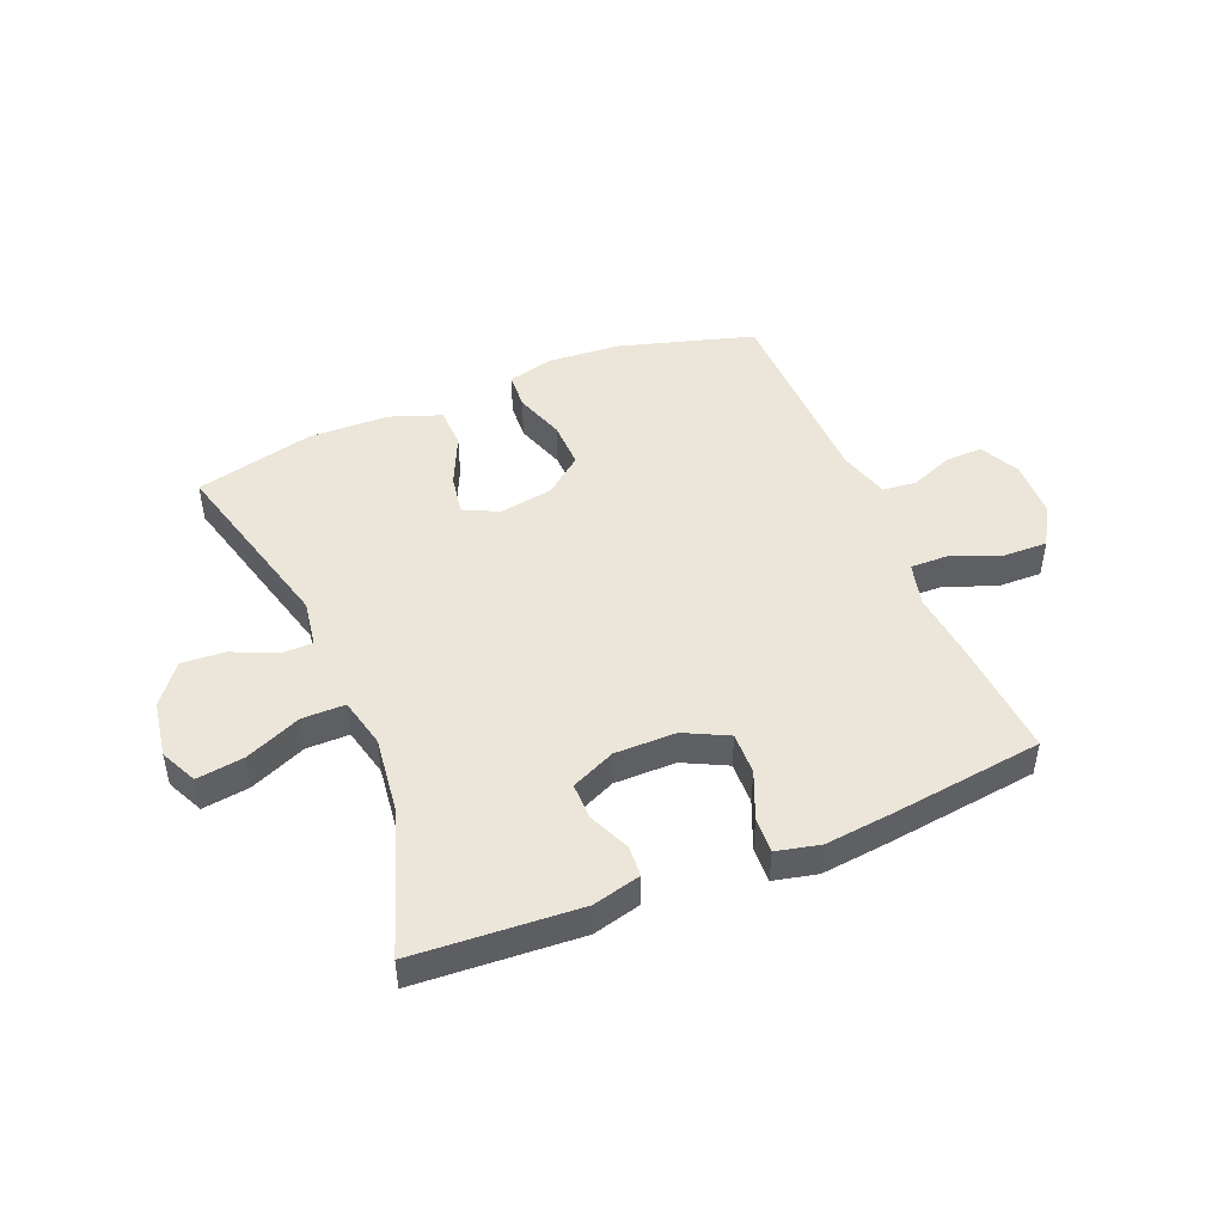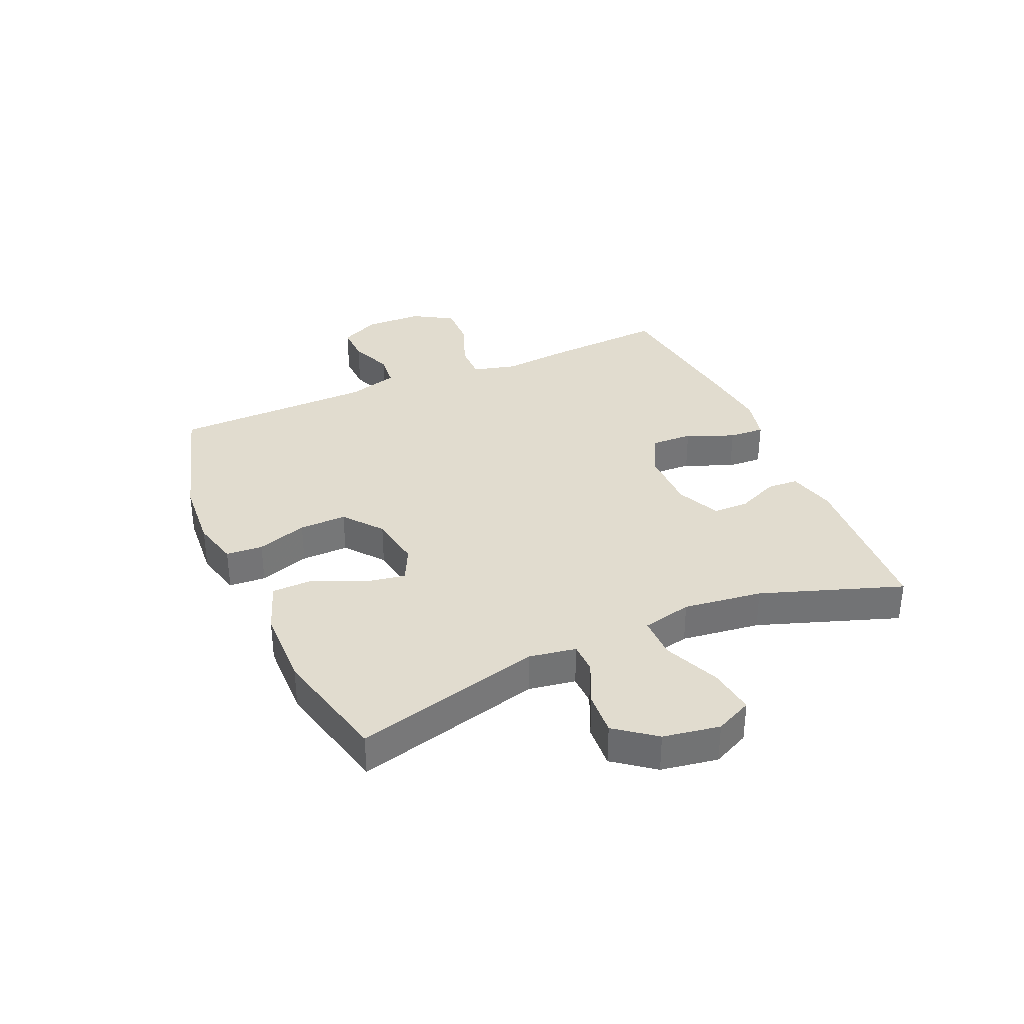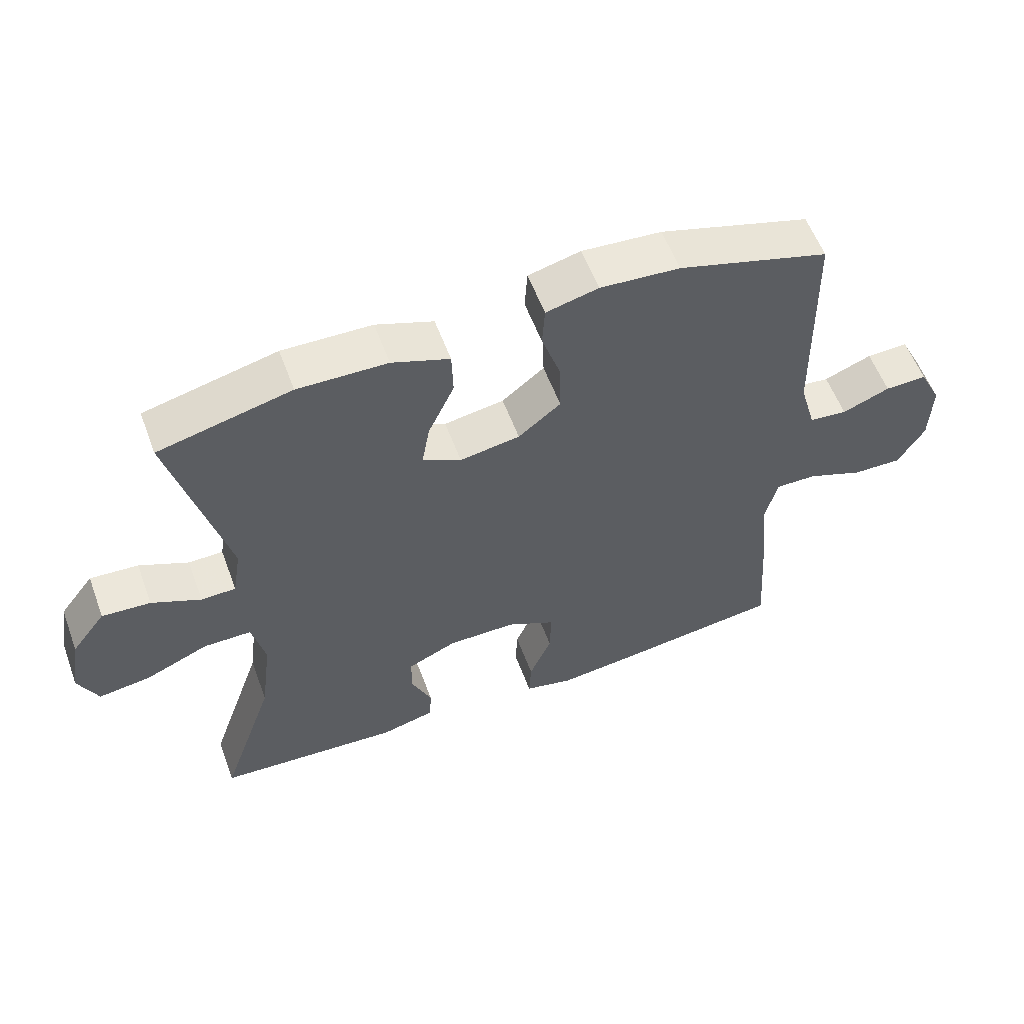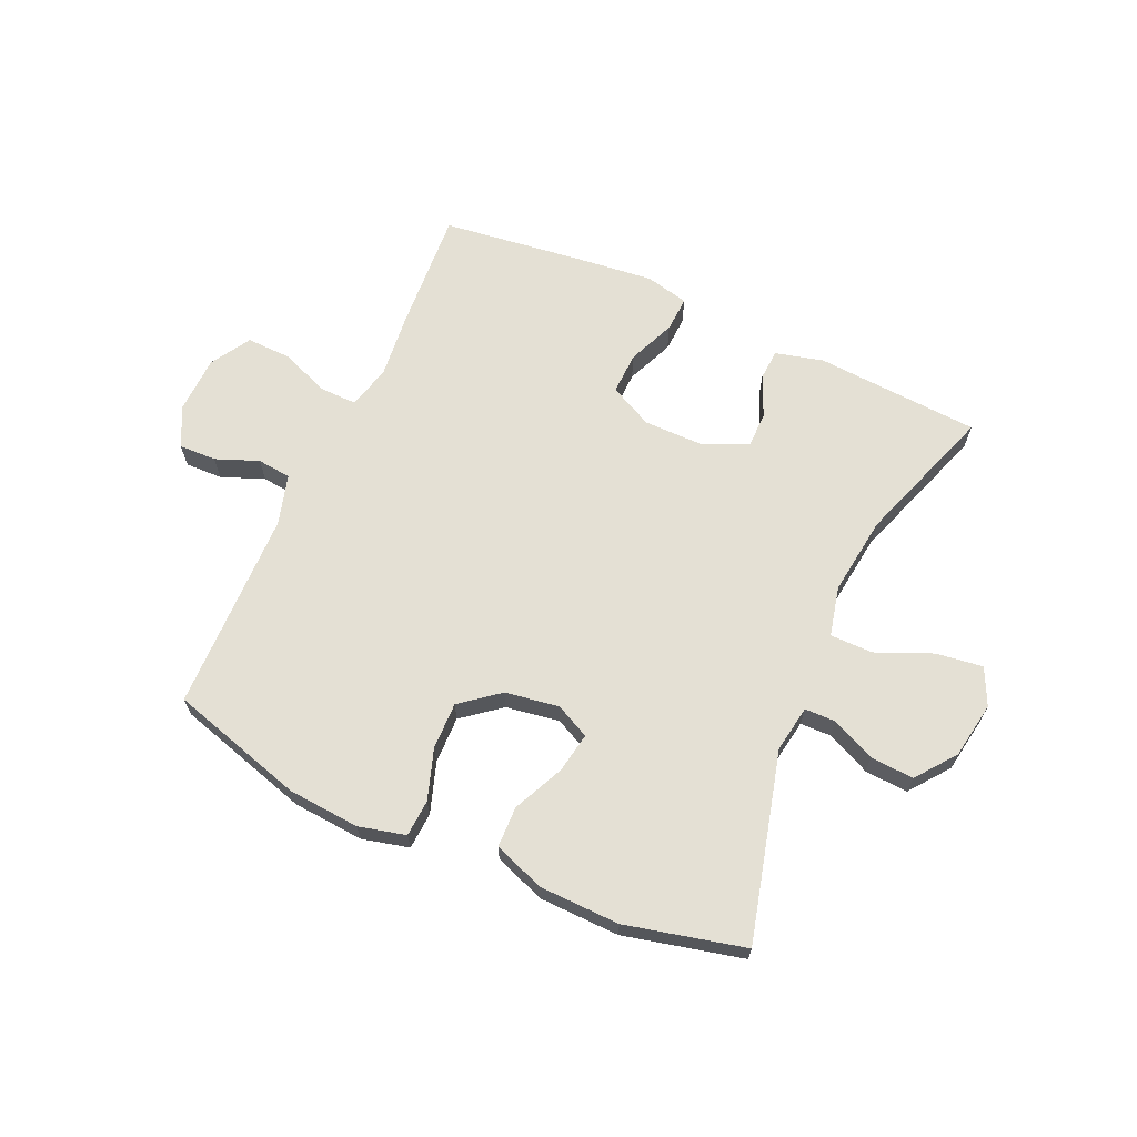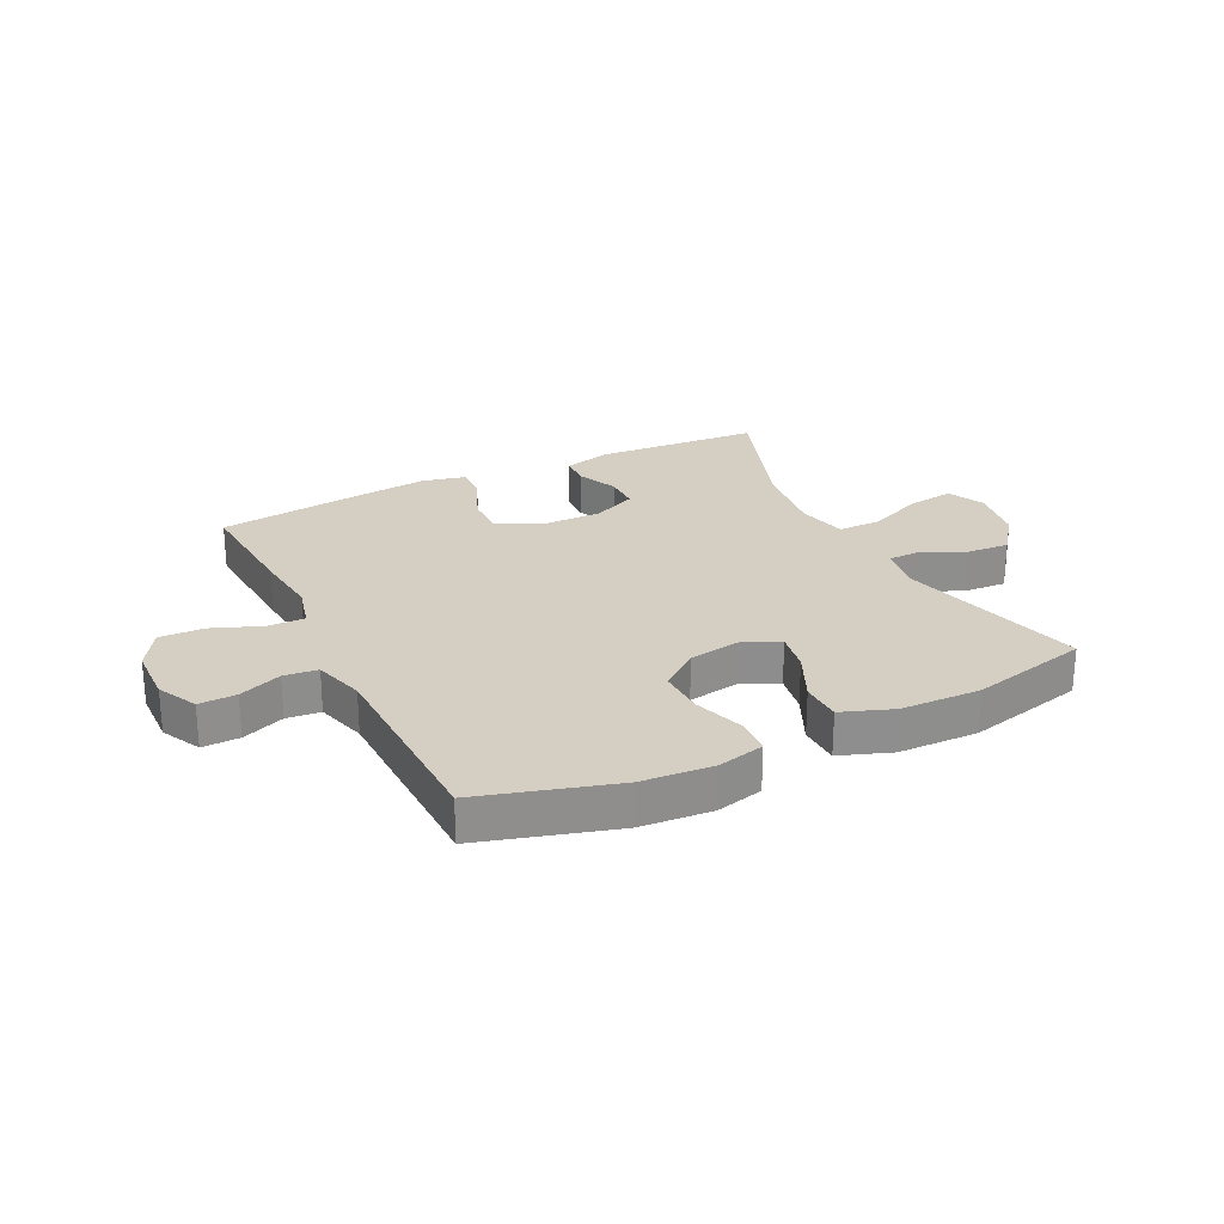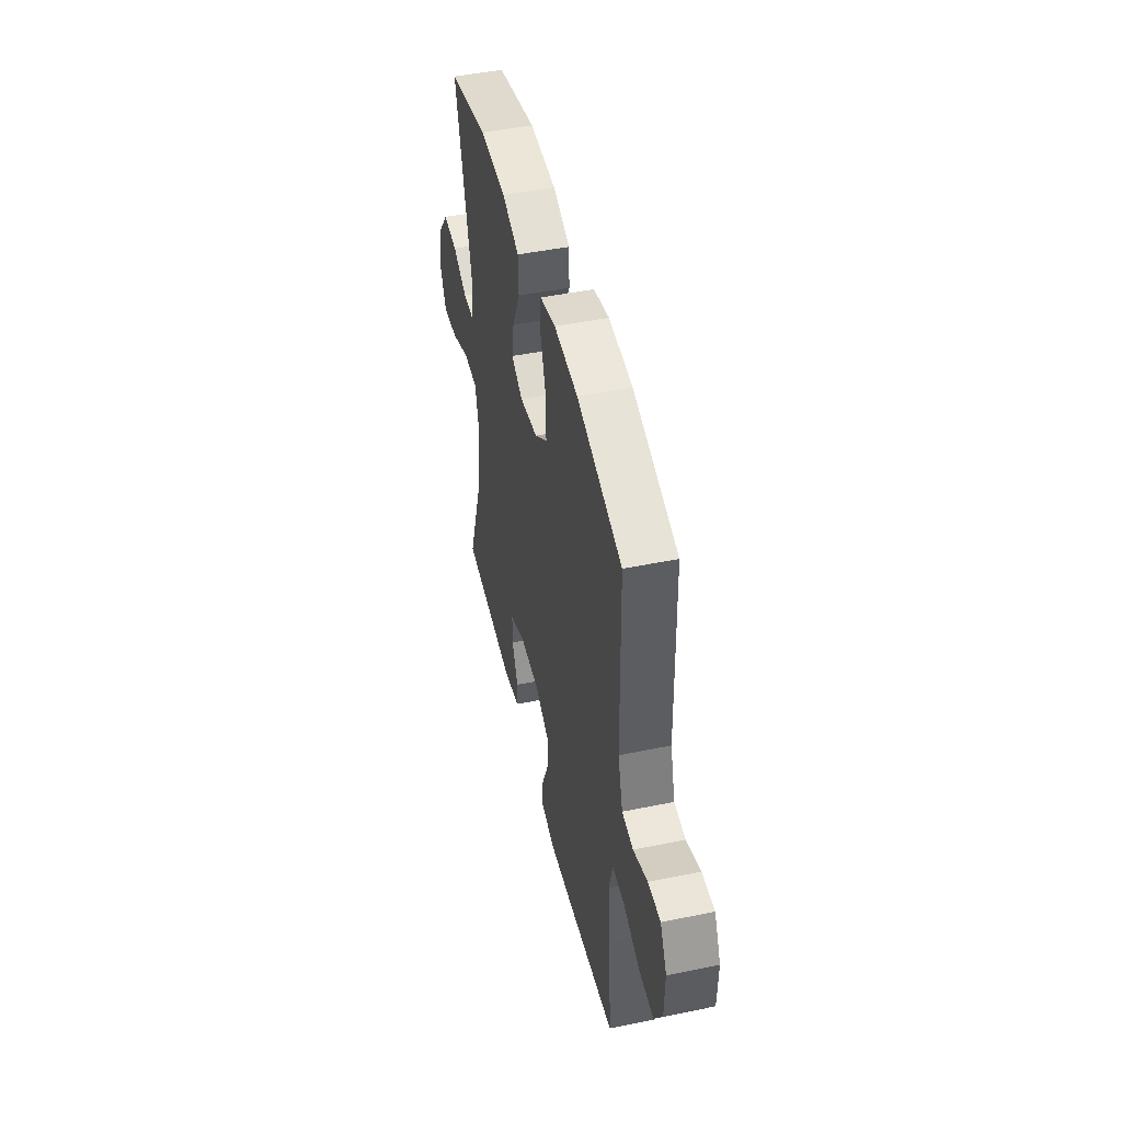
<metadata>
{"format":"obj","ext":"obj","renderer":"f3d","projection":"perspective","resolution":1024,"background":"white","views":[{"elev":47.0,"azim":157.6,"up":"+Y"},{"elev":34.5,"azim":66.4,"up":"+Y"},{"elev":57.2,"azim":159.7,"up":"+Z"},{"elev":66.1,"azim":24.3,"up":"+Y"},{"elev":25.4,"azim":-26.2,"up":"+Y"},{"elev":47.0,"azim":-103.1,"up":"+Z"}]}
</metadata>
<code>
v -0.5 0.07 0.5
v -0.269 0.07 0.567
v -0.147 0.07 0.576
v -0.067 0.07 0.556
v -0.063 0.07 0.493
v -0.092 0.07 0.407
v -0.094 0.07 0.326
v -0.029 0.07 0.274
v 0.063 0.07 0.259
v 0.122 0.07 0.288
v 0.11 0.07 0.357
v 0.07 0.07 0.444
v 0.072 0.07 0.514
v 0.16 0.07 0.546
v 0.297 0.07 0.549
v 0.5 0.07 0.5
v 0.416 0.07 0.179
v 0.429 0.07 0.099
v 0.482 0.07 0.098
v 0.557 0.07 0.132
v 0.631 0.07 0.137
v 0.683 0.07 0.069
v 0.699 0.07 -0.028
v 0.669 0.07 -0.091
v 0.589 0.07 -0.08
v 0.493 0.07 -0.039
v 0.42 0.07 -0.039
v 0.4 0.07 -0.124
v 0.417 0.07 -0.259
v 0.5 0.07 -0.5
v 0.218 0.07 -0.518
v 0.136 0.07 -0.497
v 0.133 0.07 -0.444
v 0.164 0.07 -0.374
v 0.164 0.07 -0.312
v 0.089 0.07 -0.278
v -0.016 0.07 -0.278
v -0.09 0.07 -0.315
v -0.088 0.07 -0.387
v -0.054 0.07 -0.468
v -0.051 0.07 -0.529
v -0.125 0.07 -0.546
v -0.243 0.07 -0.533
v -0.5 0.07 -0.5
v -0.486 0.07 -0.296
v -0.474 0.07 -0.18
v -0.493 0.07 -0.105
v -0.556 0.07 -0.106
v -0.641 0.07 -0.139
v -0.717 0.07 -0.141
v -0.758 0.07 -0.073
v -0.761 0.07 0.026
v -0.727 0.07 0.094
v -0.663 0.07 0.092
v -0.59 0.07 0.063
v -0.532 0.07 0.069
v -0.507 0.07 0.156
v -0.5 0 0.5
v -0.269 0 0.567
v -0.147 0 0.576
v -0.067 0 0.556
v -0.063 0 0.493
v -0.092 0 0.407
v -0.094 0 0.326
v -0.029 0 0.274
v 0.063 0 0.259
v 0.122 0 0.288
v 0.11 0 0.357
v 0.07 0 0.444
v 0.072 0 0.514
v 0.16 0 0.546
v 0.297 0 0.549
v 0.5 0 0.5
v 0.416 0 0.179
v 0.429 0 0.099
v 0.482 0 0.098
v 0.557 0 0.132
v 0.631 0 0.137
v 0.683 0 0.069
v 0.699 0 -0.028
v 0.669 0 -0.091
v 0.589 0 -0.08
v 0.493 0 -0.039
v 0.42 0 -0.039
v 0.4 0 -0.124
v 0.417 0 -0.259
v 0.5 0 -0.5
v 0.218 0 -0.518
v 0.136 0 -0.497
v 0.133 0 -0.444
v 0.164 0 -0.374
v 0.164 0 -0.312
v 0.089 0 -0.278
v -0.016 0 -0.278
v -0.09 0 -0.315
v -0.088 0 -0.387
v -0.054 0 -0.468
v -0.051 0 -0.529
v -0.125 0 -0.546
v -0.243 0 -0.533
v -0.5 0 -0.5
v -0.486 0 -0.296
v -0.474 0 -0.18
v -0.493 0 -0.105
v -0.556 0 -0.106
v -0.641 0 -0.139
v -0.717 0 -0.141
v -0.758 0 -0.073
v -0.761 0 0.026
v -0.727 0 0.094
v -0.663 0 0.092
v -0.59 0 0.063
v -0.532 0 0.069
v -0.507 0 0.156
f 53 54 55
f 52 53 55
f 51 52 55
f 50 51 55
f 49 50 55
f 48 49 55
f 47 48 55 56
f 46 47 56 57
f 44 45 46
f 43 44 46
f 42 43 46
f 41 42 46
f 40 41 46
f 39 40 46
f 1 2 3
f 57 1 3
f 46 57 3
f 39 46 3
f 38 39 3
f 32 33 34
f 31 32 34
f 30 31 34
f 29 30 34
f 28 29 34 35
f 27 28 35 36
f 24 25 26
f 23 24 26
f 22 23 26
f 21 22 26
f 20 21 26
f 19 20 26
f 18 19 26 27
f 27 36 37
f 18 27 37
f 17 18 37
f 15 16 17
f 14 15 17
f 13 14 17
f 12 13 17
f 11 12 17
f 3 4 5 6
f 3 6 7
f 38 3 7
f 37 38 7 8
f 17 37 8 9
f 10 11 17
f 9 10 17
f 112 111 110
f 112 110 109
f 112 109 108
f 112 108 107
f 112 107 106
f 112 106 105
f 113 112 105 104
f 114 113 104 103
f 103 102 101
f 103 101 100
f 103 100 99
f 103 99 98
f 103 98 97
f 103 97 96
f 60 59 58
f 60 58 114
f 60 114 103
f 60 103 96
f 60 96 95
f 91 90 89
f 91 89 88
f 91 88 87
f 91 87 86
f 92 91 86 85
f 93 92 85 84
f 83 82 81
f 83 81 80
f 83 80 79
f 83 79 78
f 83 78 77
f 83 77 76
f 84 83 76 75
f 94 93 84
f 94 84 75
f 94 75 74
f 74 73 72
f 74 72 71
f 74 71 70
f 74 70 69
f 74 69 68
f 63 62 61 60
f 64 63 60
f 64 60 95
f 65 64 95 94
f 66 65 94 74
f 74 68 67
f 74 67 66
f 1 58 59 2
f 2 59 60 3
f 3 60 61 4
f 4 61 62 5
f 5 62 63 6
f 6 63 64 7
f 7 64 65 8
f 8 65 66 9
f 9 66 67 10
f 10 67 68 11
f 11 68 69 12
f 12 69 70 13
f 13 70 71 14
f 14 71 72 15
f 15 72 73 16
f 16 73 74 17
f 17 74 75 18
f 18 75 76 19
f 19 76 77 20
f 20 77 78 21
f 21 78 79 22
f 22 79 80 23
f 23 80 81 24
f 24 81 82 25
f 25 82 83 26
f 26 83 84 27
f 27 84 85 28
f 28 85 86 29
f 29 86 87 30
f 30 87 88 31
f 31 88 89 32
f 32 89 90 33
f 33 90 91 34
f 34 91 92 35
f 35 92 93 36
f 36 93 94 37
f 37 94 95 38
f 38 95 96 39
f 39 96 97 40
f 40 97 98 41
f 41 98 99 42
f 42 99 100 43
f 43 100 101 44
f 44 101 102 45
f 45 102 103 46
f 46 103 104 47
f 47 104 105 48
f 48 105 106 49
f 49 106 107 50
f 50 107 108 51
f 51 108 109 52
f 52 109 110 53
f 53 110 111 54
f 54 111 112 55
f 55 112 113 56
f 56 113 114 57
f 57 114 58 1

</code>
